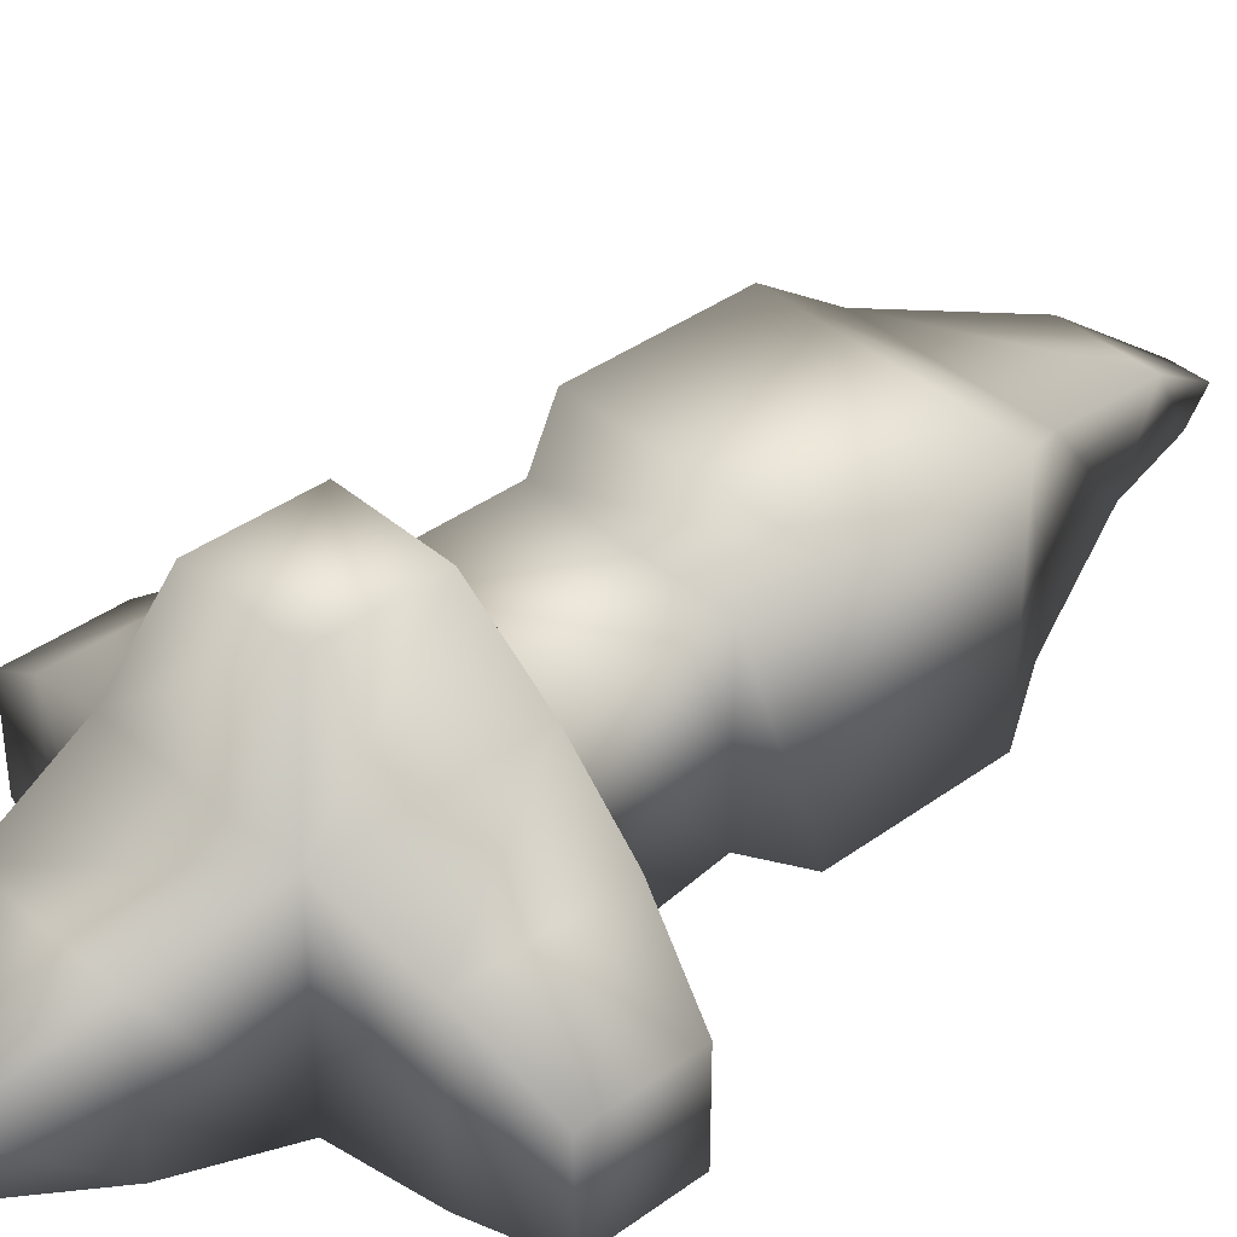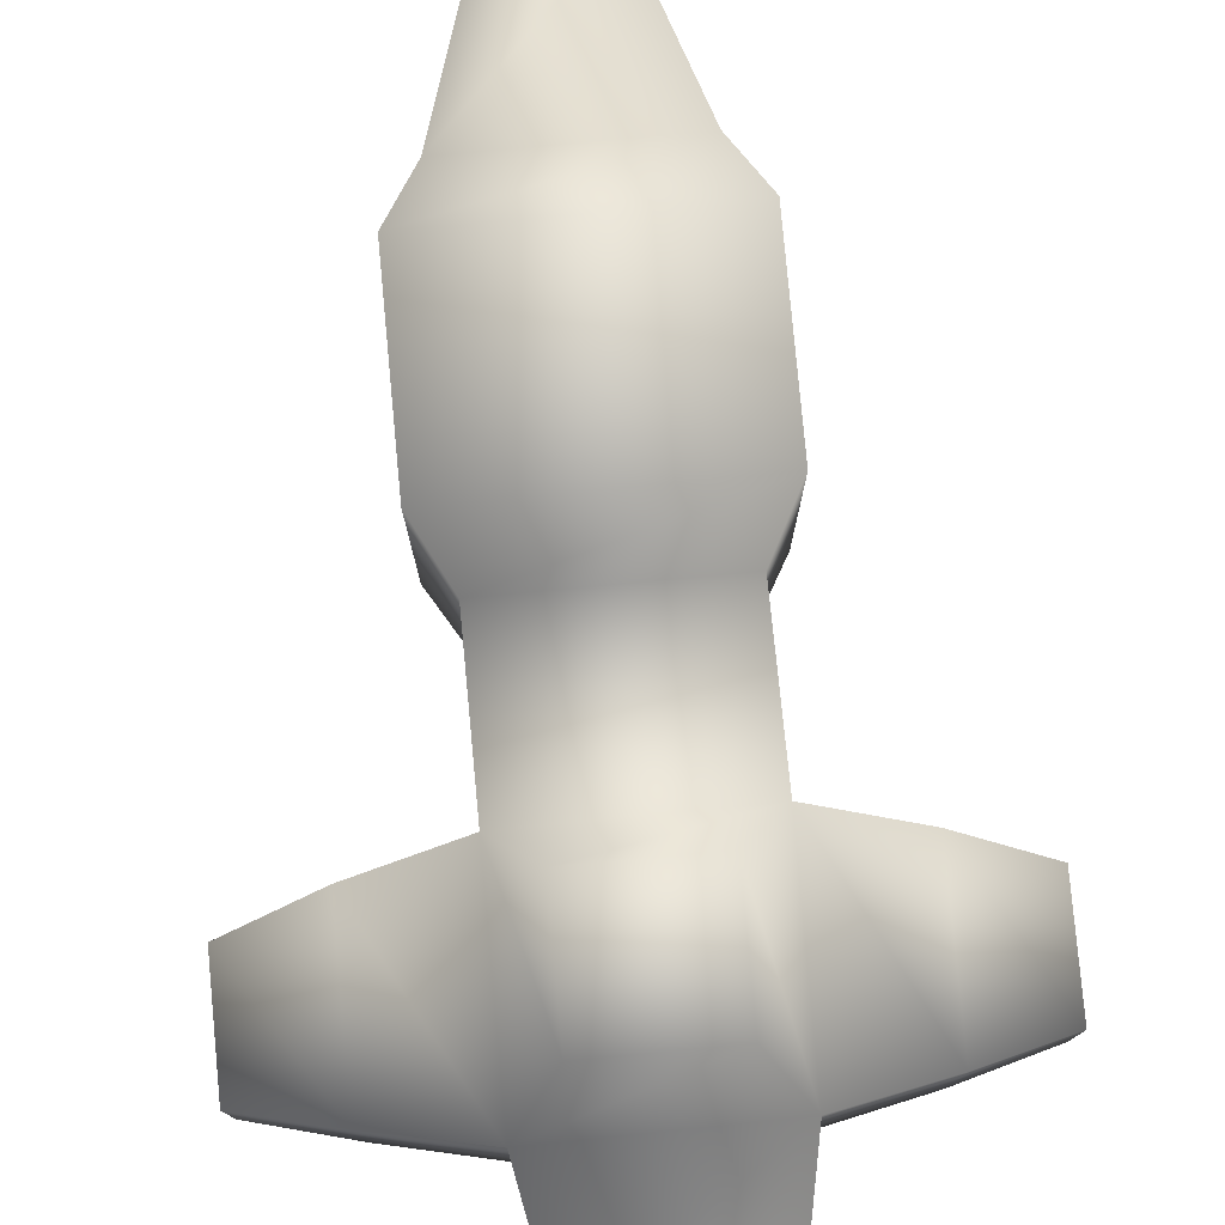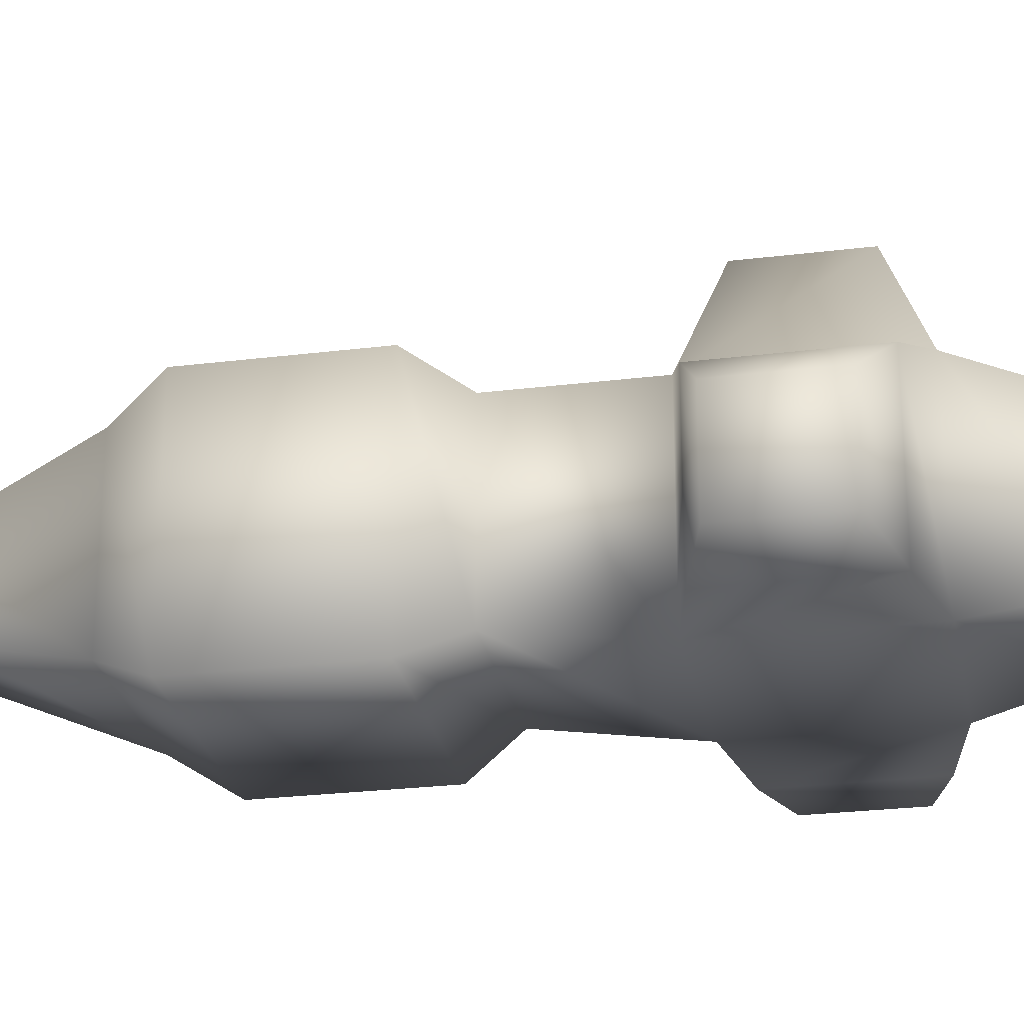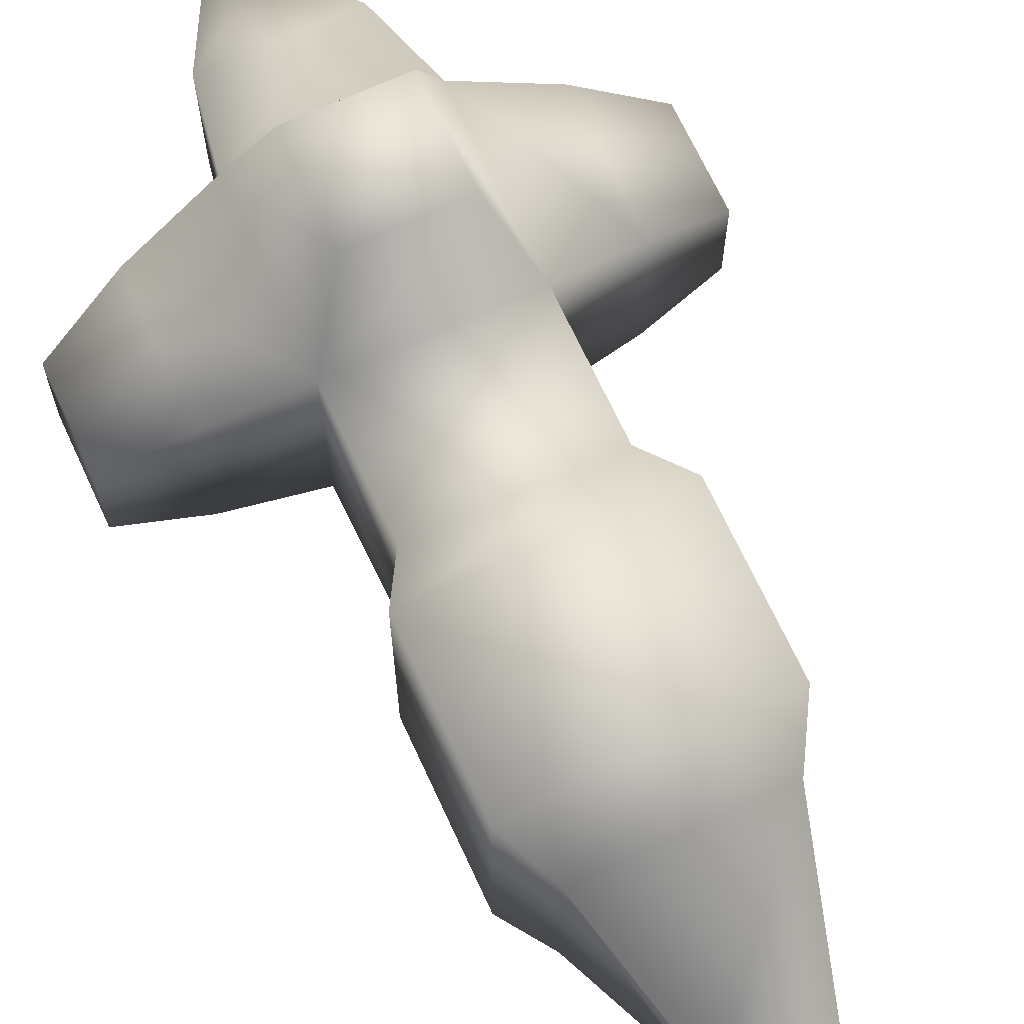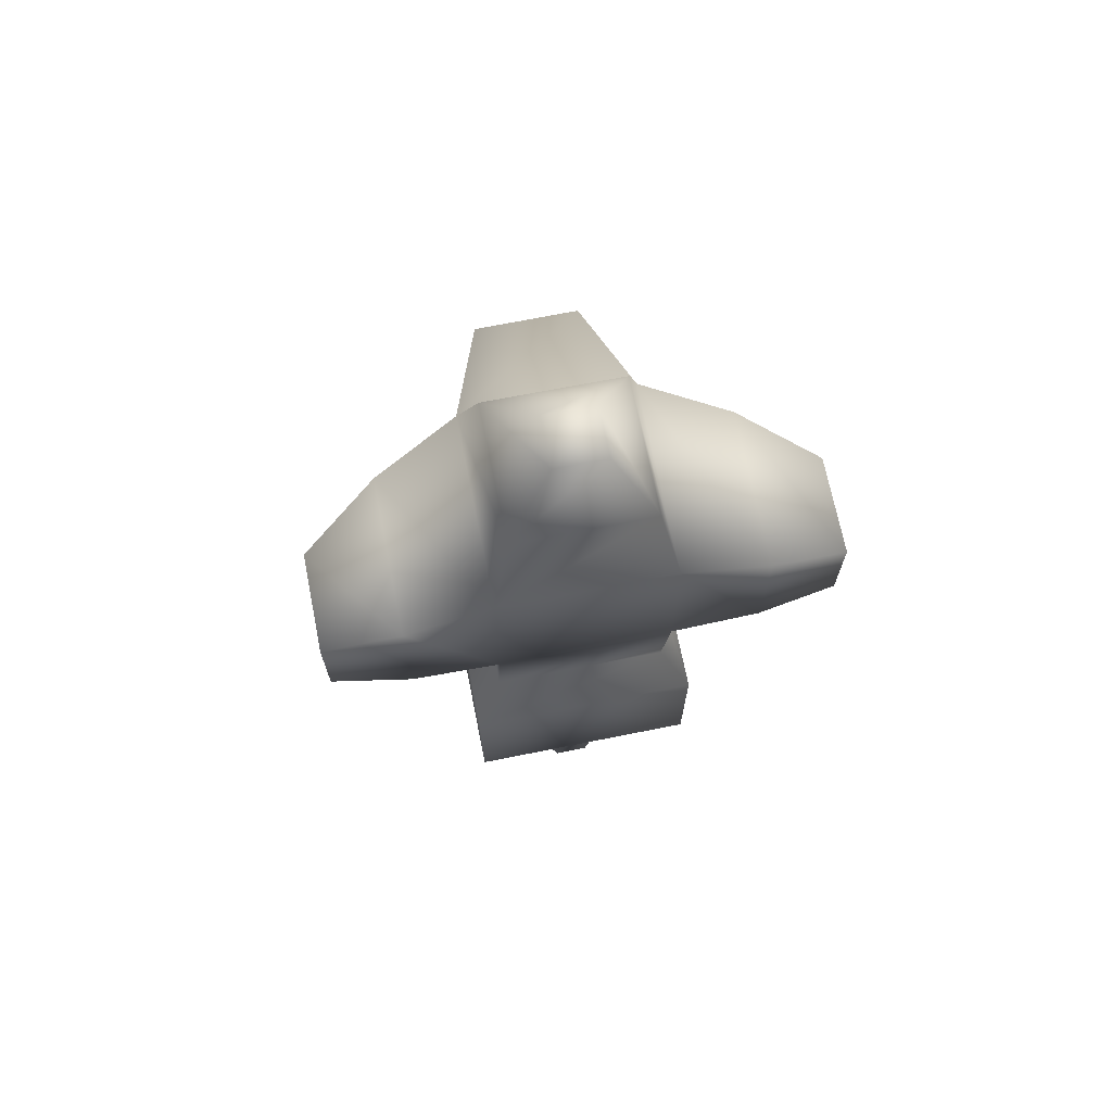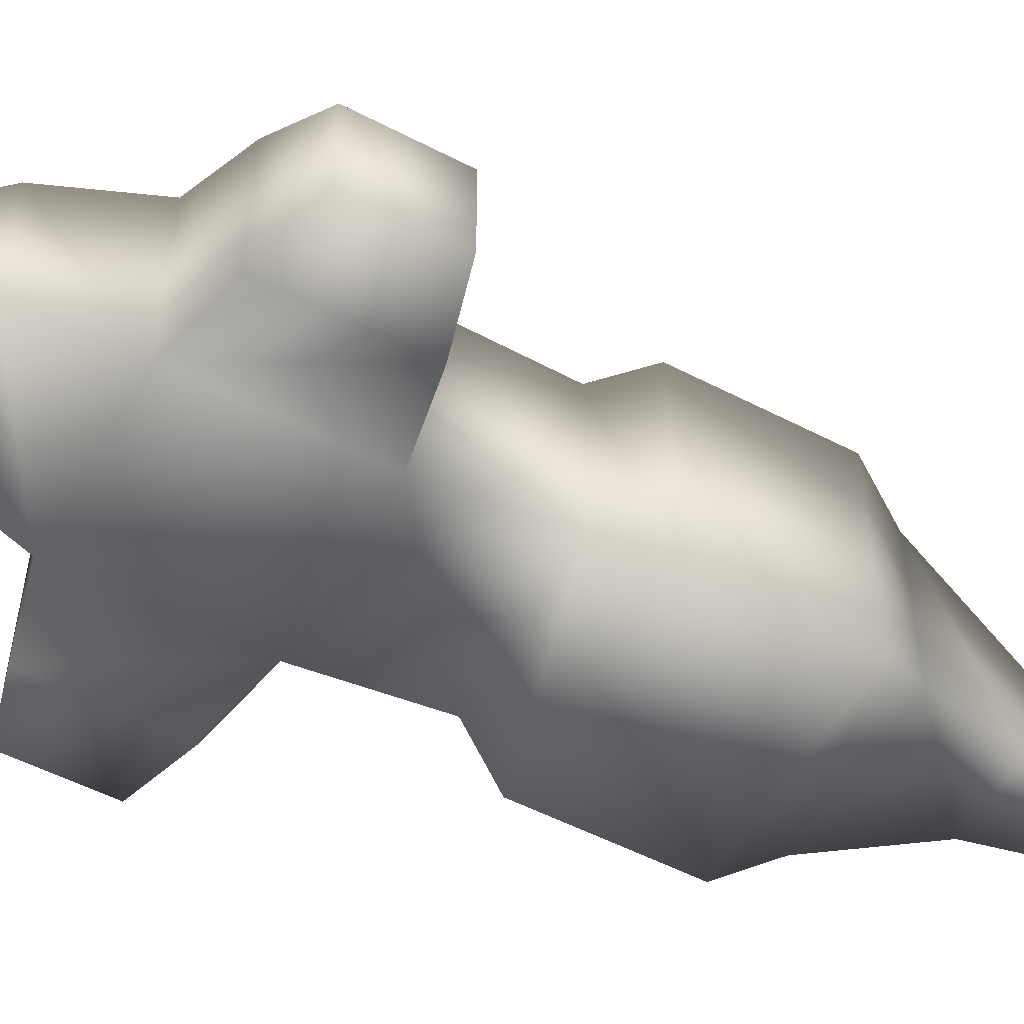
<metadata>
{"format":"obj","ext":"obj","renderer":"f3d","projection":"perspective","resolution":1024,"background":"white","views":[{"elev":38.6,"azim":47.5,"up":"+Y"},{"elev":79.6,"azim":-5.3,"up":"+Y"},{"elev":-25.9,"azim":-78.8,"up":"+Y"},{"elev":68.7,"azim":155.2,"up":"+Y"},{"elev":70.1,"azim":-11.3,"up":"+Z"},{"elev":-53.6,"azim":61.0,"up":"+Y"}]}
</metadata>
<code>
o Cube
v -1 -1.232 1.018
v -1 -1.232 -1
v 1 -1.232 -1
v 1 -1.232 1
v -1 1 1.018
v -1 1 -1
v 1.015 1.016 -1.01
v 1 1 1
v -0.5899 2.194 0.5899
v -0.5899 2.194 -0.5899
v 0.5899 2.194 -0.5899
v 0.5899 2.194 0.5899
v -0.7879 -0.9821 2.171
v 0.7879 -0.9821 2.153
v -0.7879 0.5936 2.171
v 0.7879 0.5936 2.153
v -0.2879 -0.731 3.304
v 0.2879 -0.731 3.304
v -0.2879 -0.1552 3.304
v 0.2879 -0.1552 3.304
v -1.999 -1.27 0.7874
v -1.999 -1.27 -0.8045
v 1.998 -1.27 -0.8045
v 1.998 -1.27 0.7874
v -1.999 0.5541 0.7874
v -1.999 0.5541 -0.8045
v 1.998 0.5541 -0.8045
v 1.998 0.5541 0.7874
v -2.89 -1.194 0.5496
v -2.89 -1.194 -0.5667
v 2.87 -1.194 -0.5667
v 2.87 -1.194 0.5496
v -2.89 -0.07727 0.5496
v -2.89 -0.07727 -0.5667
v 2.87 -0.07727 -0.5667
v 2.87 -0.07727 0.5496
v -1 -1 -2.526
v 1 -1 -2.526
v -1 1 -2.526
v 1 1 -2.526
v -1.314 -1.314 -3.095
v 1.314 -1.314 -3.095
v -1.314 1.314 -3.095
v 1.314 1.314 -3.095
v -1.314 -1.314 -4.937
v 1.314 -1.314 -4.937
v -1.314 1.314 -4.937
v 1.314 1.314 -4.937
v -0.9975 -0.9975 -5.516
v 0.9975 -0.9975 -5.516
v -0.9975 0.9975 -5.516
v 0.9975 0.9975 -5.516
v -0.5104 -0.5546 -6.86
v 0.5104 -0.5546 -6.86
v -0.5104 0.4035 -7.212
v 0.5104 0.4035 -7.212
v -0.2057 -0.6186 -7.945
v 0.2057 -0.6186 -7.945
v -0.2057 -0.2932 -8.196
v 0.2057 -0.2932 -8.196
f 1 5 25
f 1 25 21
f 3 2 37
f 3 37 38
f 5 6 26
f 5 26 25
f 4 8 16
f 4 16 14
f 1 2 3
f 1 3 4
f 7 6 10
f 7 10 11
f 12 11 10
f 12 10 9
f 5 8 12
f 5 12 9
f 8 7 11
f 8 11 12
f 6 5 9
f 6 9 10
f 13 14 18
f 13 18 17
f 8 5 15
f 8 15 16
f 5 1 13
f 5 13 15
f 1 4 14
f 1 14 13
f 20 19 17
f 20 17 18
f 15 13 17
f 15 17 19
f 14 16 20
f 14 20 18
f 16 15 19
f 16 19 20
f 23 27 35
f 23 35 31
f 26 22 30
f 26 30 34
f 4 3 23
f 4 23 24
f 2 1 21
f 2 21 22
f 3 7 27
f 3 27 23
f 8 4 24
f 8 24 28
f 6 2 22
f 6 22 26
f 7 8 28
f 7 28 27
f 33 34 30
f 33 30 29
f 35 36 32
f 35 32 31
f 24 23 31
f 24 31 32
f 25 26 34
f 25 34 33
f 21 25 33
f 21 33 29
f 28 24 32
f 28 32 36
f 22 21 29
f 22 29 30
f 27 28 36
f 27 36 35
f 39 40 44
f 39 44 43
f 6 7 40
f 6 40 39
f 2 6 39
f 2 39 37
f 7 3 38
f 7 38 40
f 41 43 47
f 41 47 45
f 40 38 42
f 40 42 44
f 38 37 41
f 38 41 42
f 37 39 43
f 37 43 41
f 46 45 49
f 46 49 50
f 43 44 48
f 43 48 47
f 44 42 46
f 44 46 48
f 42 41 45
f 42 45 46
f 52 50 54
f 52 54 56
f 45 47 51
f 45 51 49
f 47 48 52
f 47 52 51
f 48 46 50
f 48 50 52
f 56 54 58
f 56 58 60
f 50 49 53
f 50 53 54
f 49 51 55
f 49 55 53
f 51 52 56
f 51 56 55
f 59 60 58
f 59 58 57
f 54 53 57
f 54 57 58
f 53 55 59
f 53 59 57
f 55 56 60
f 55 60 59

</code>
